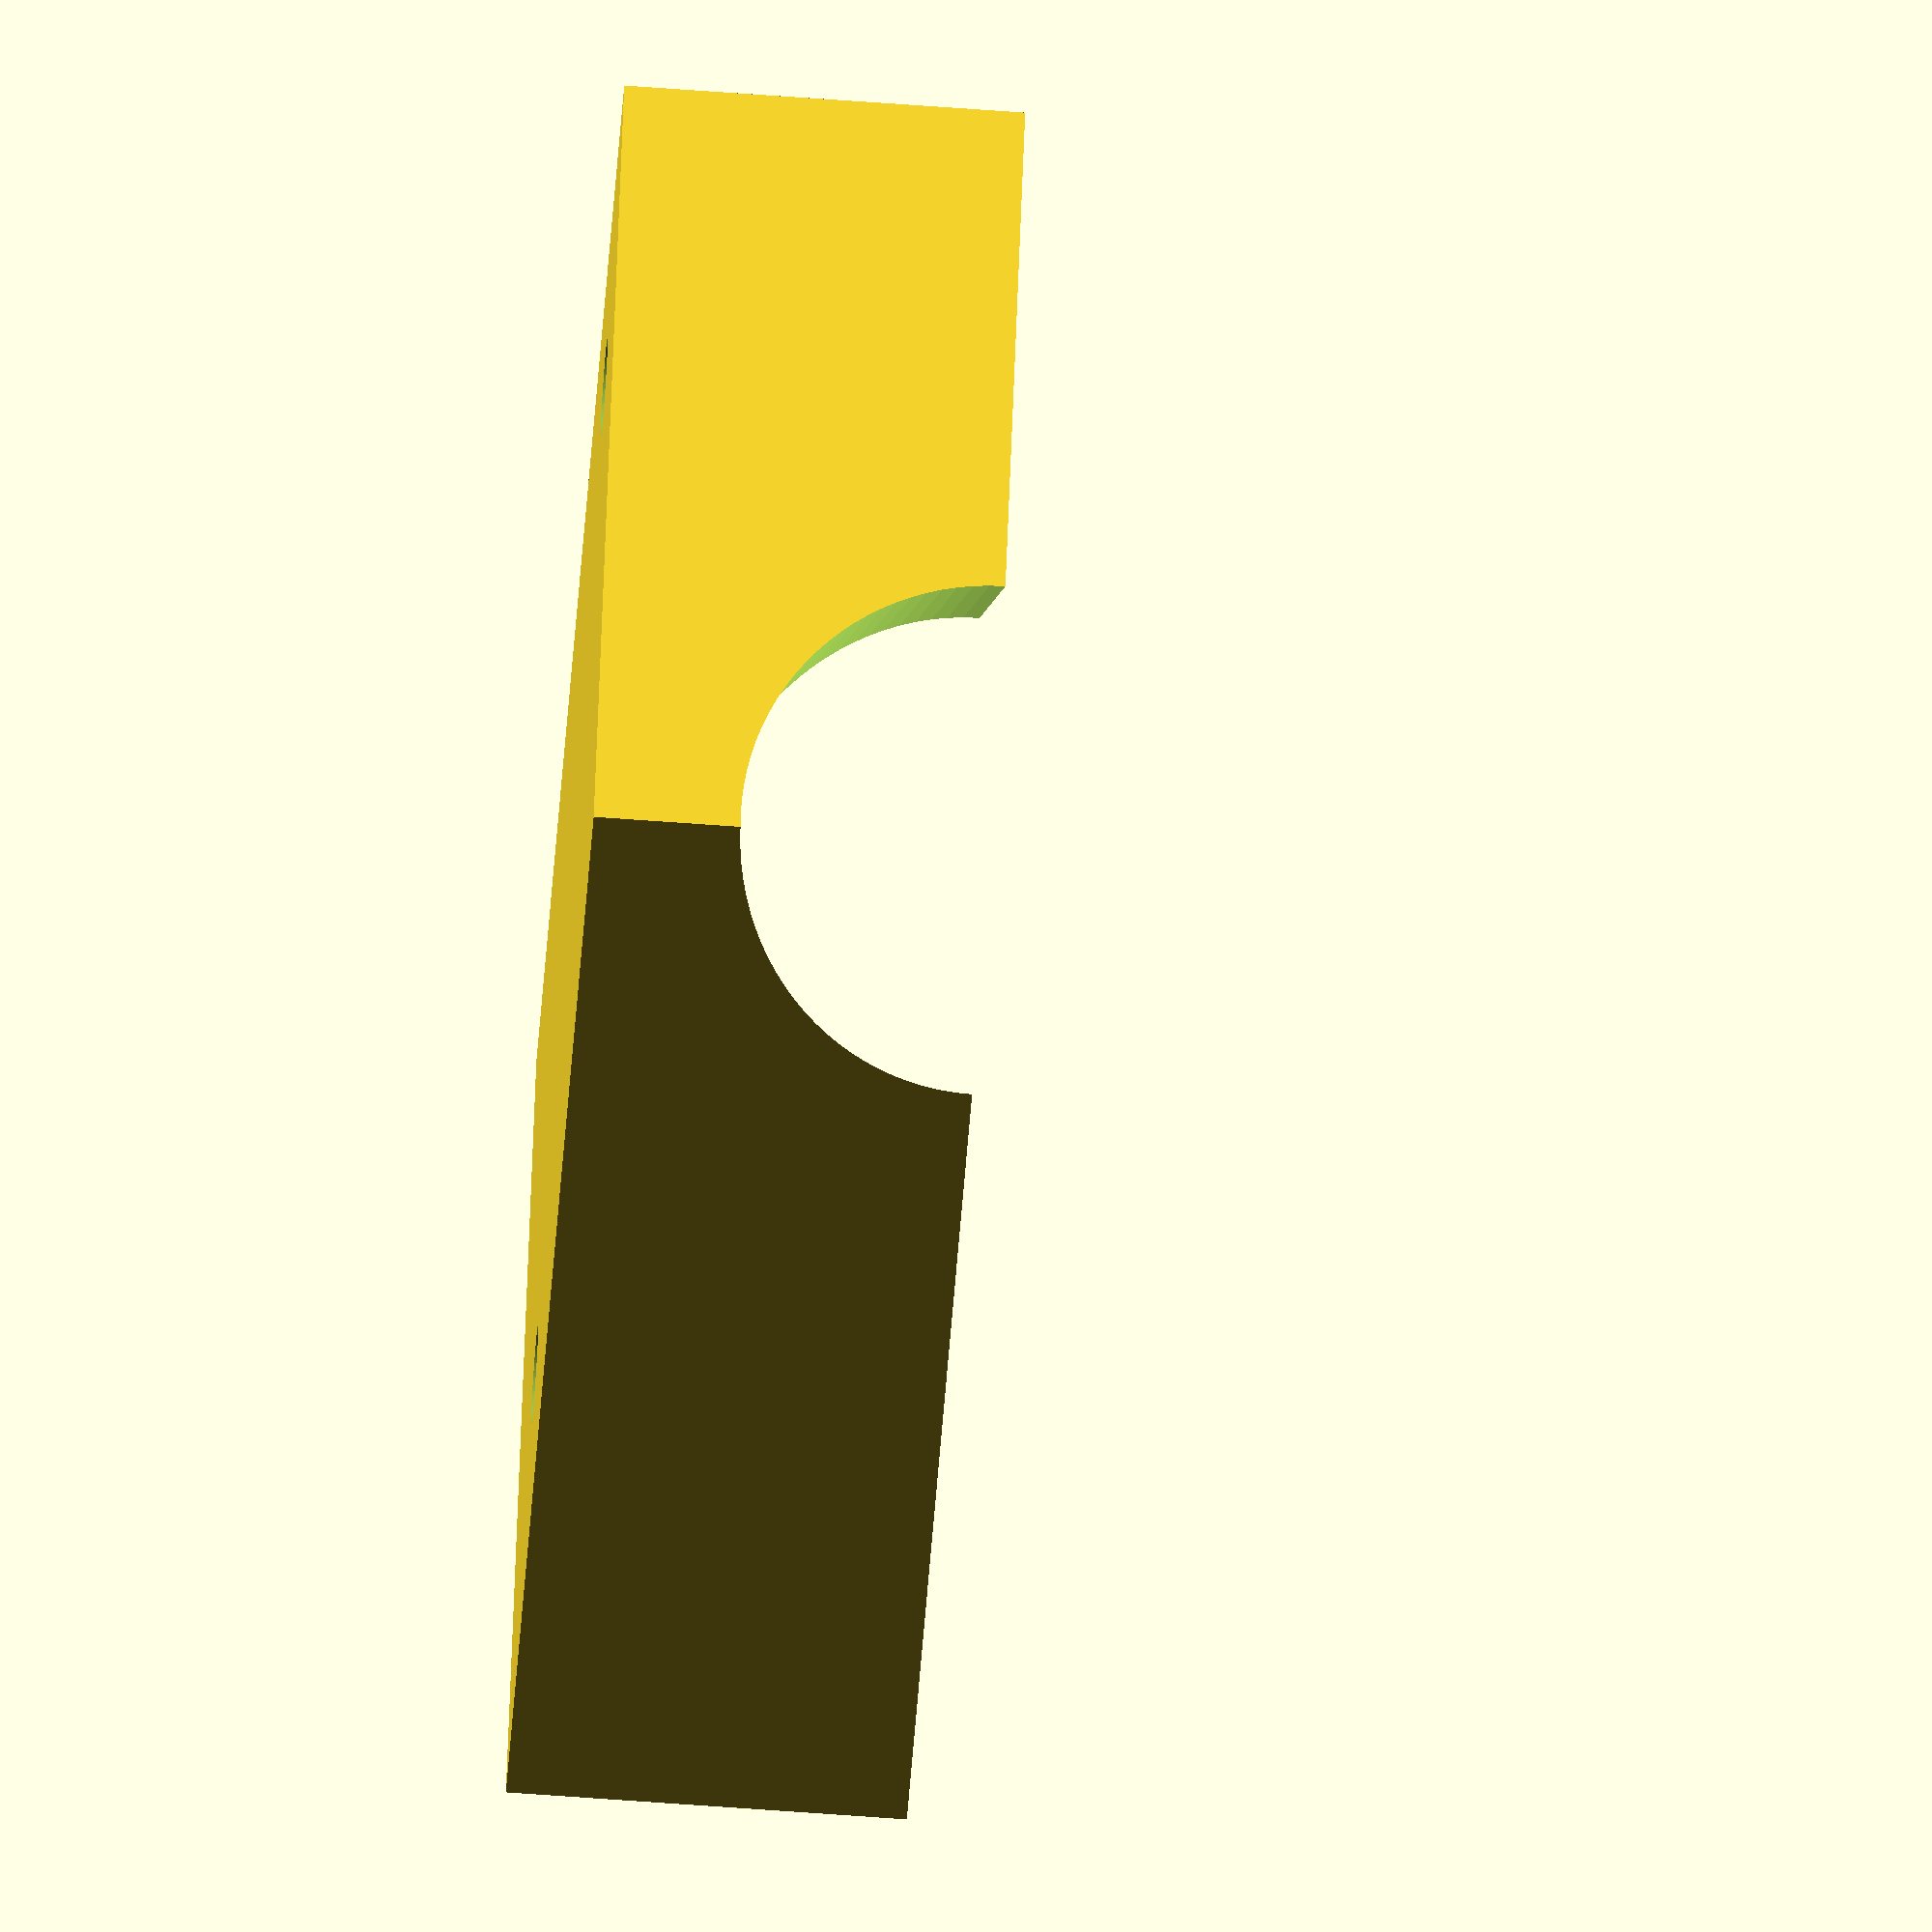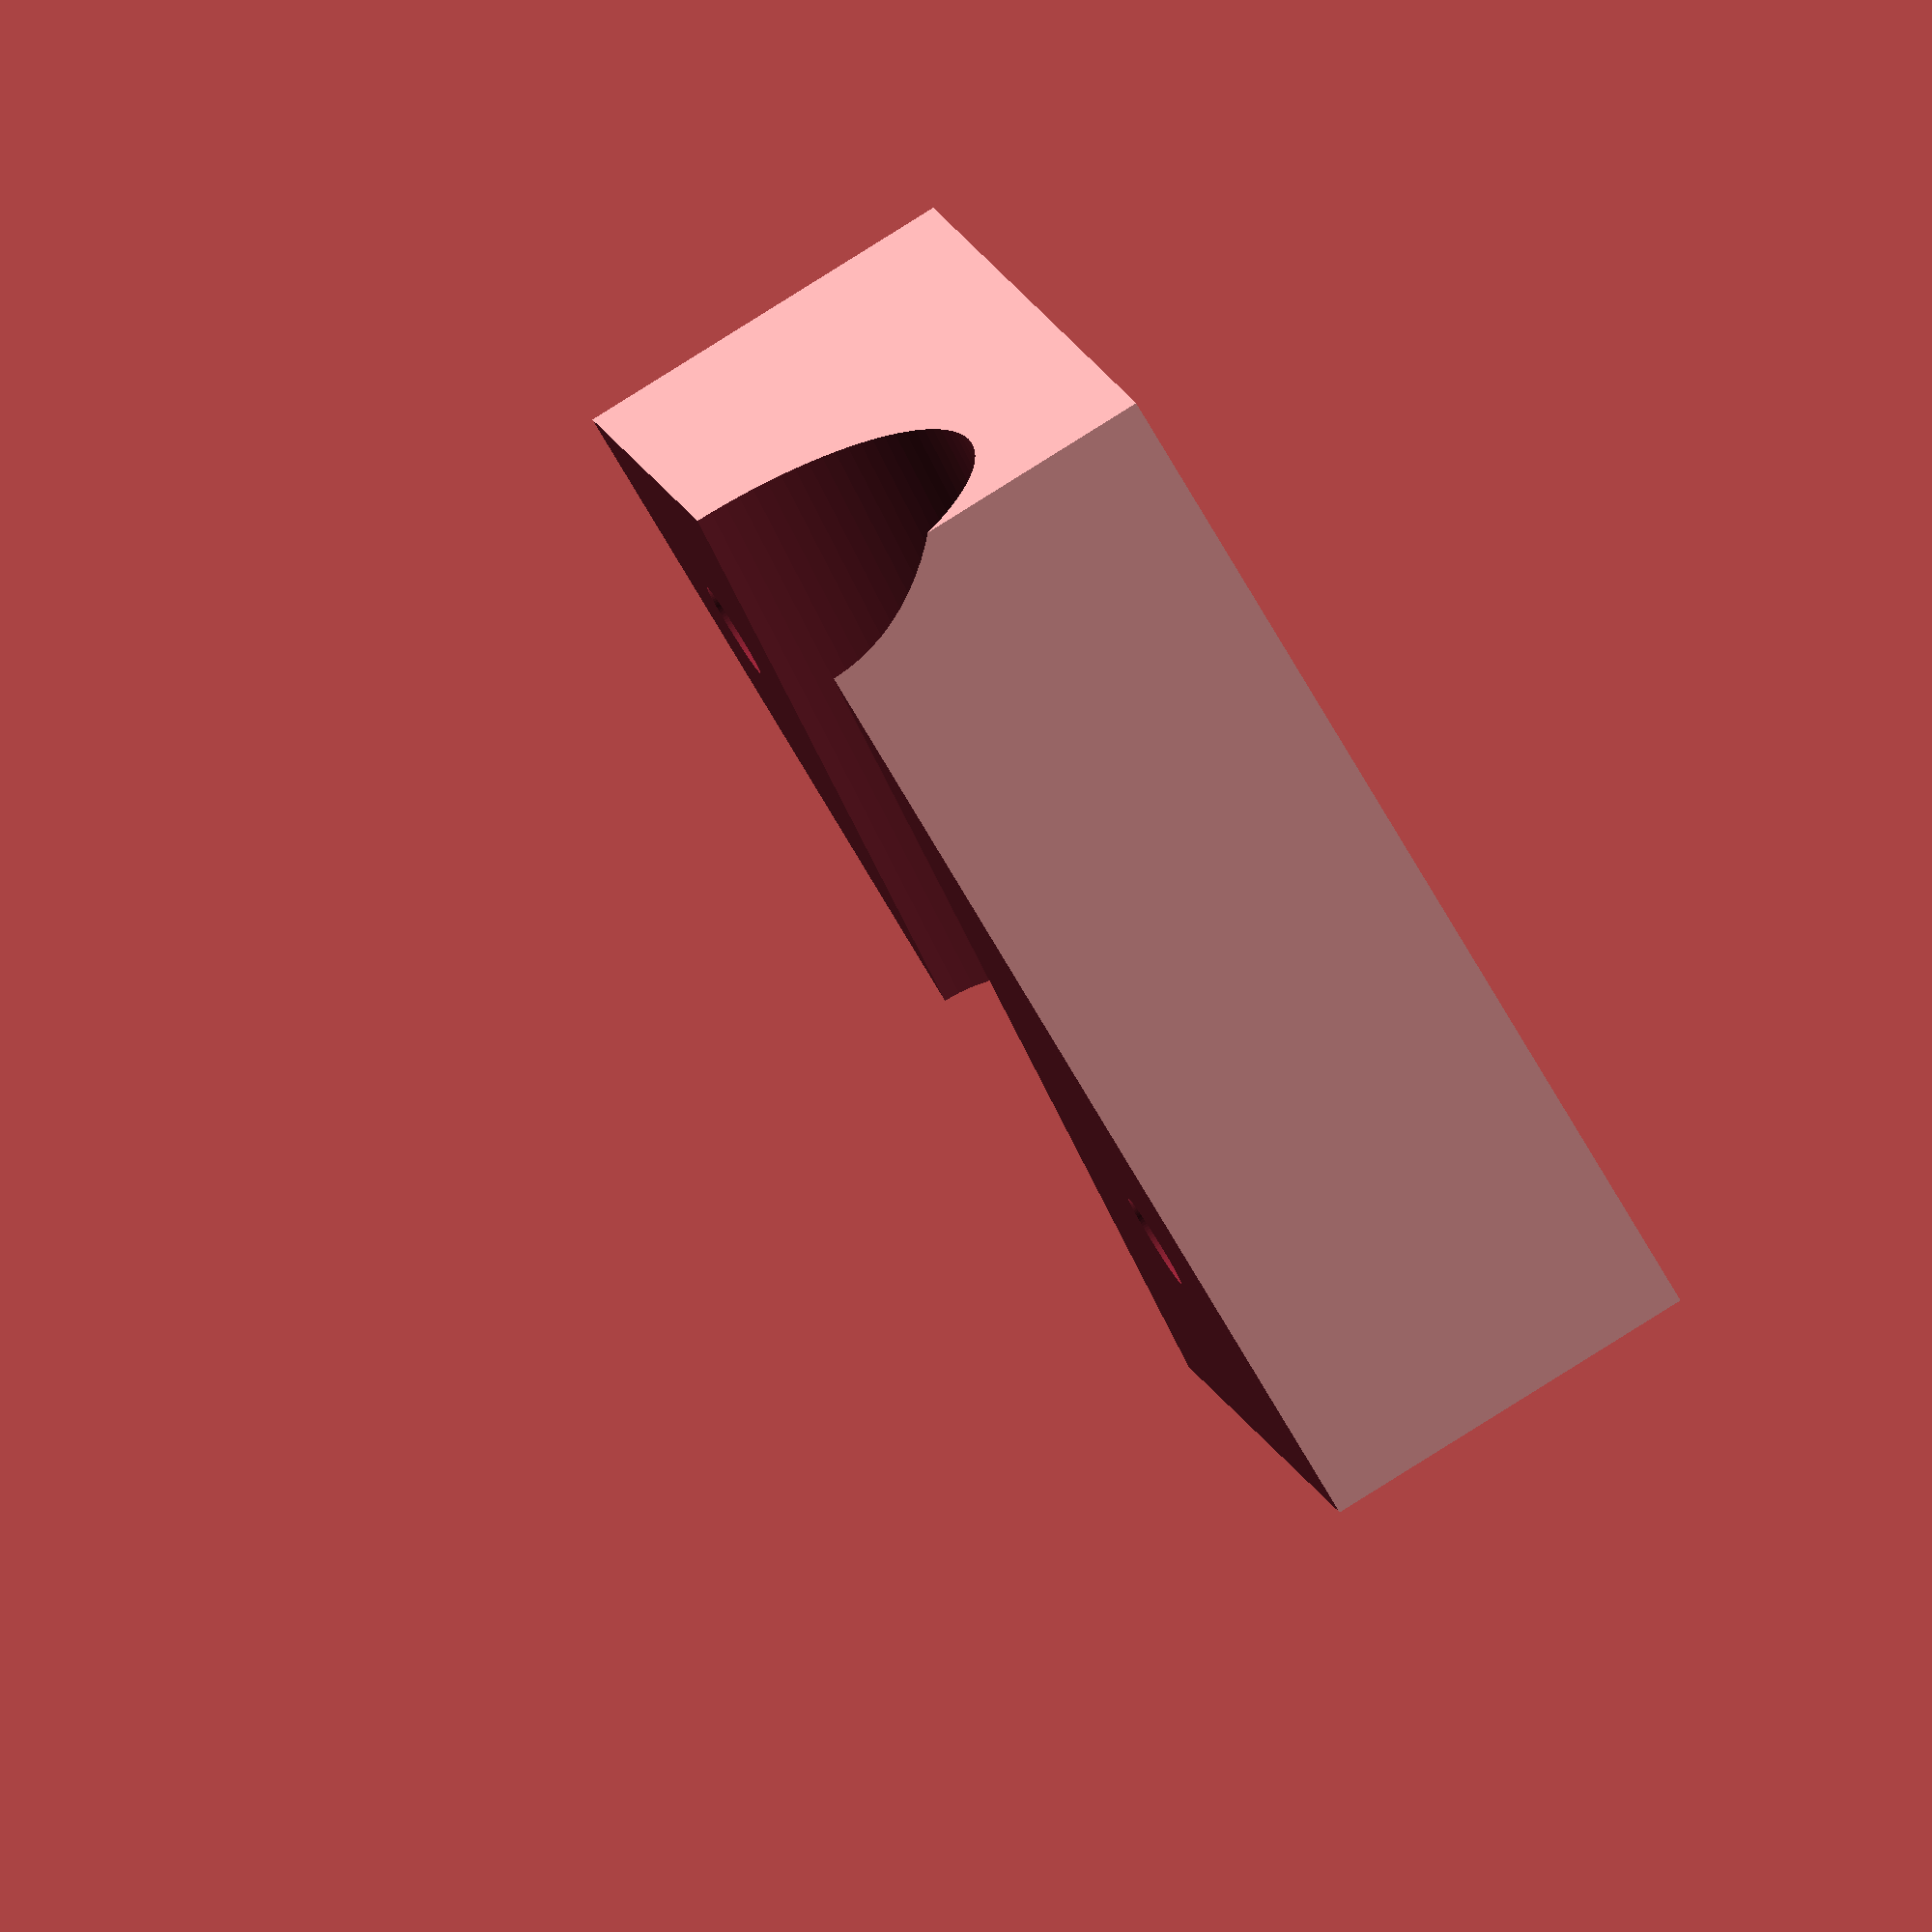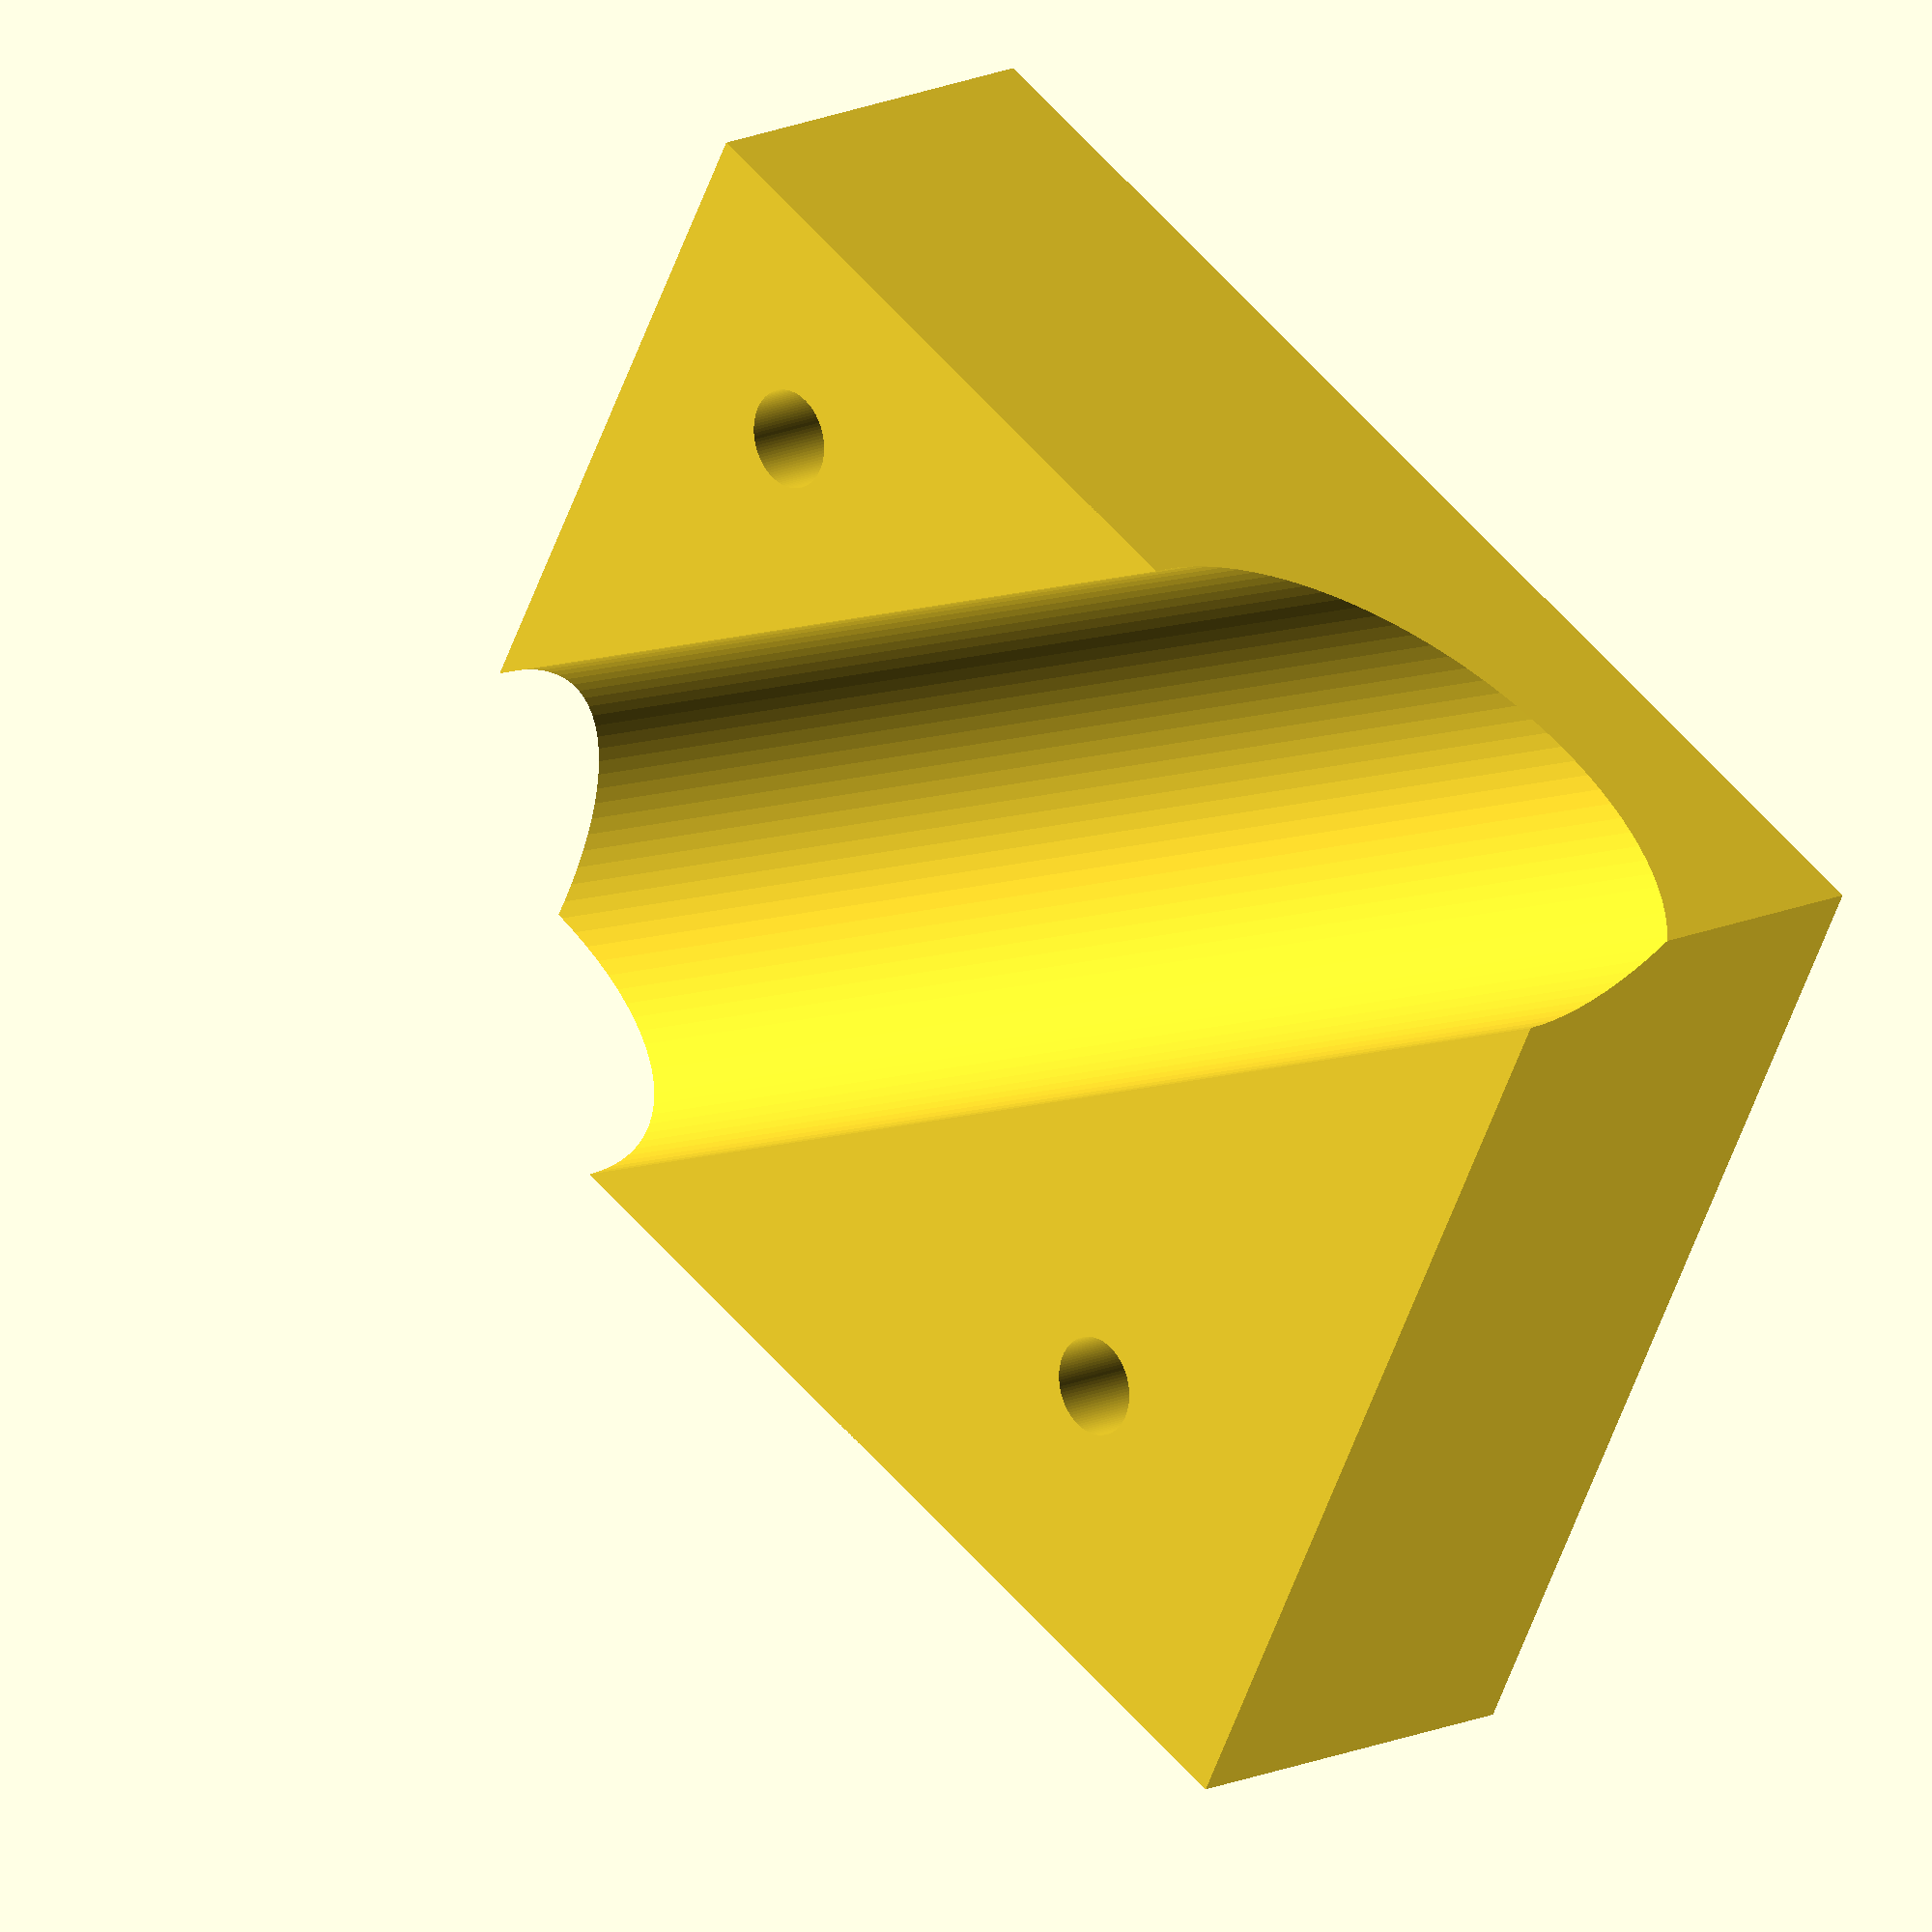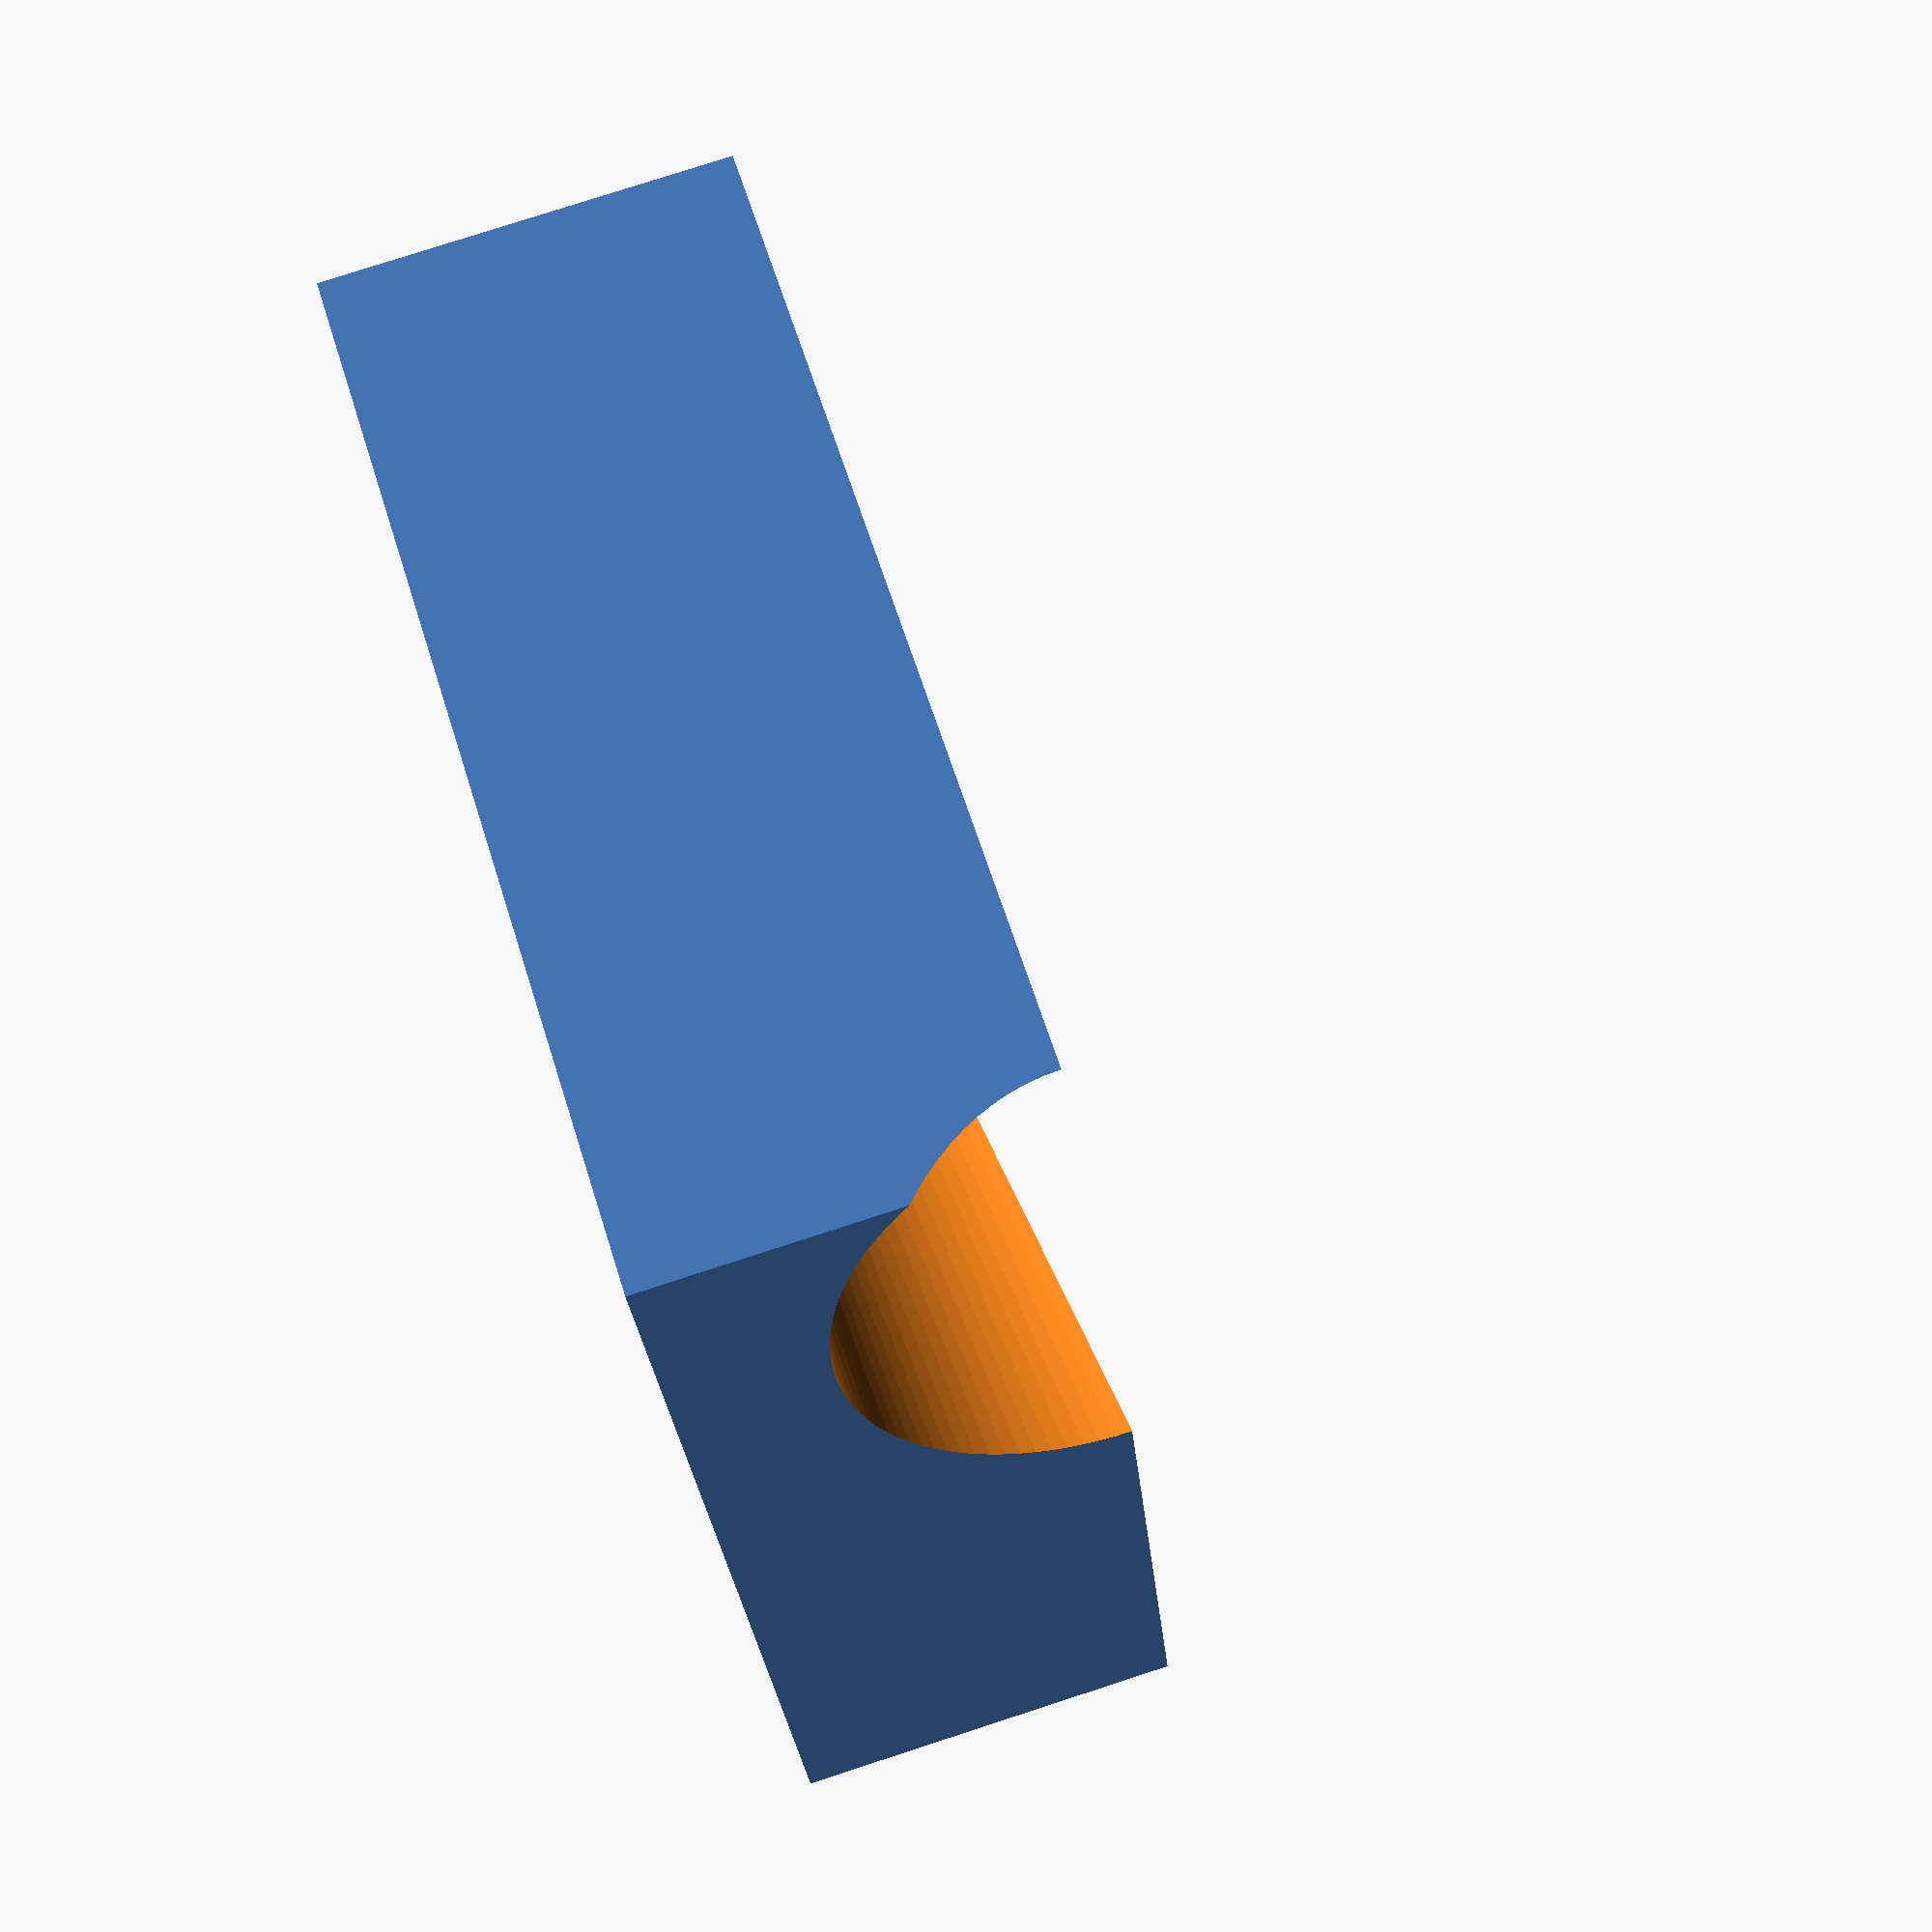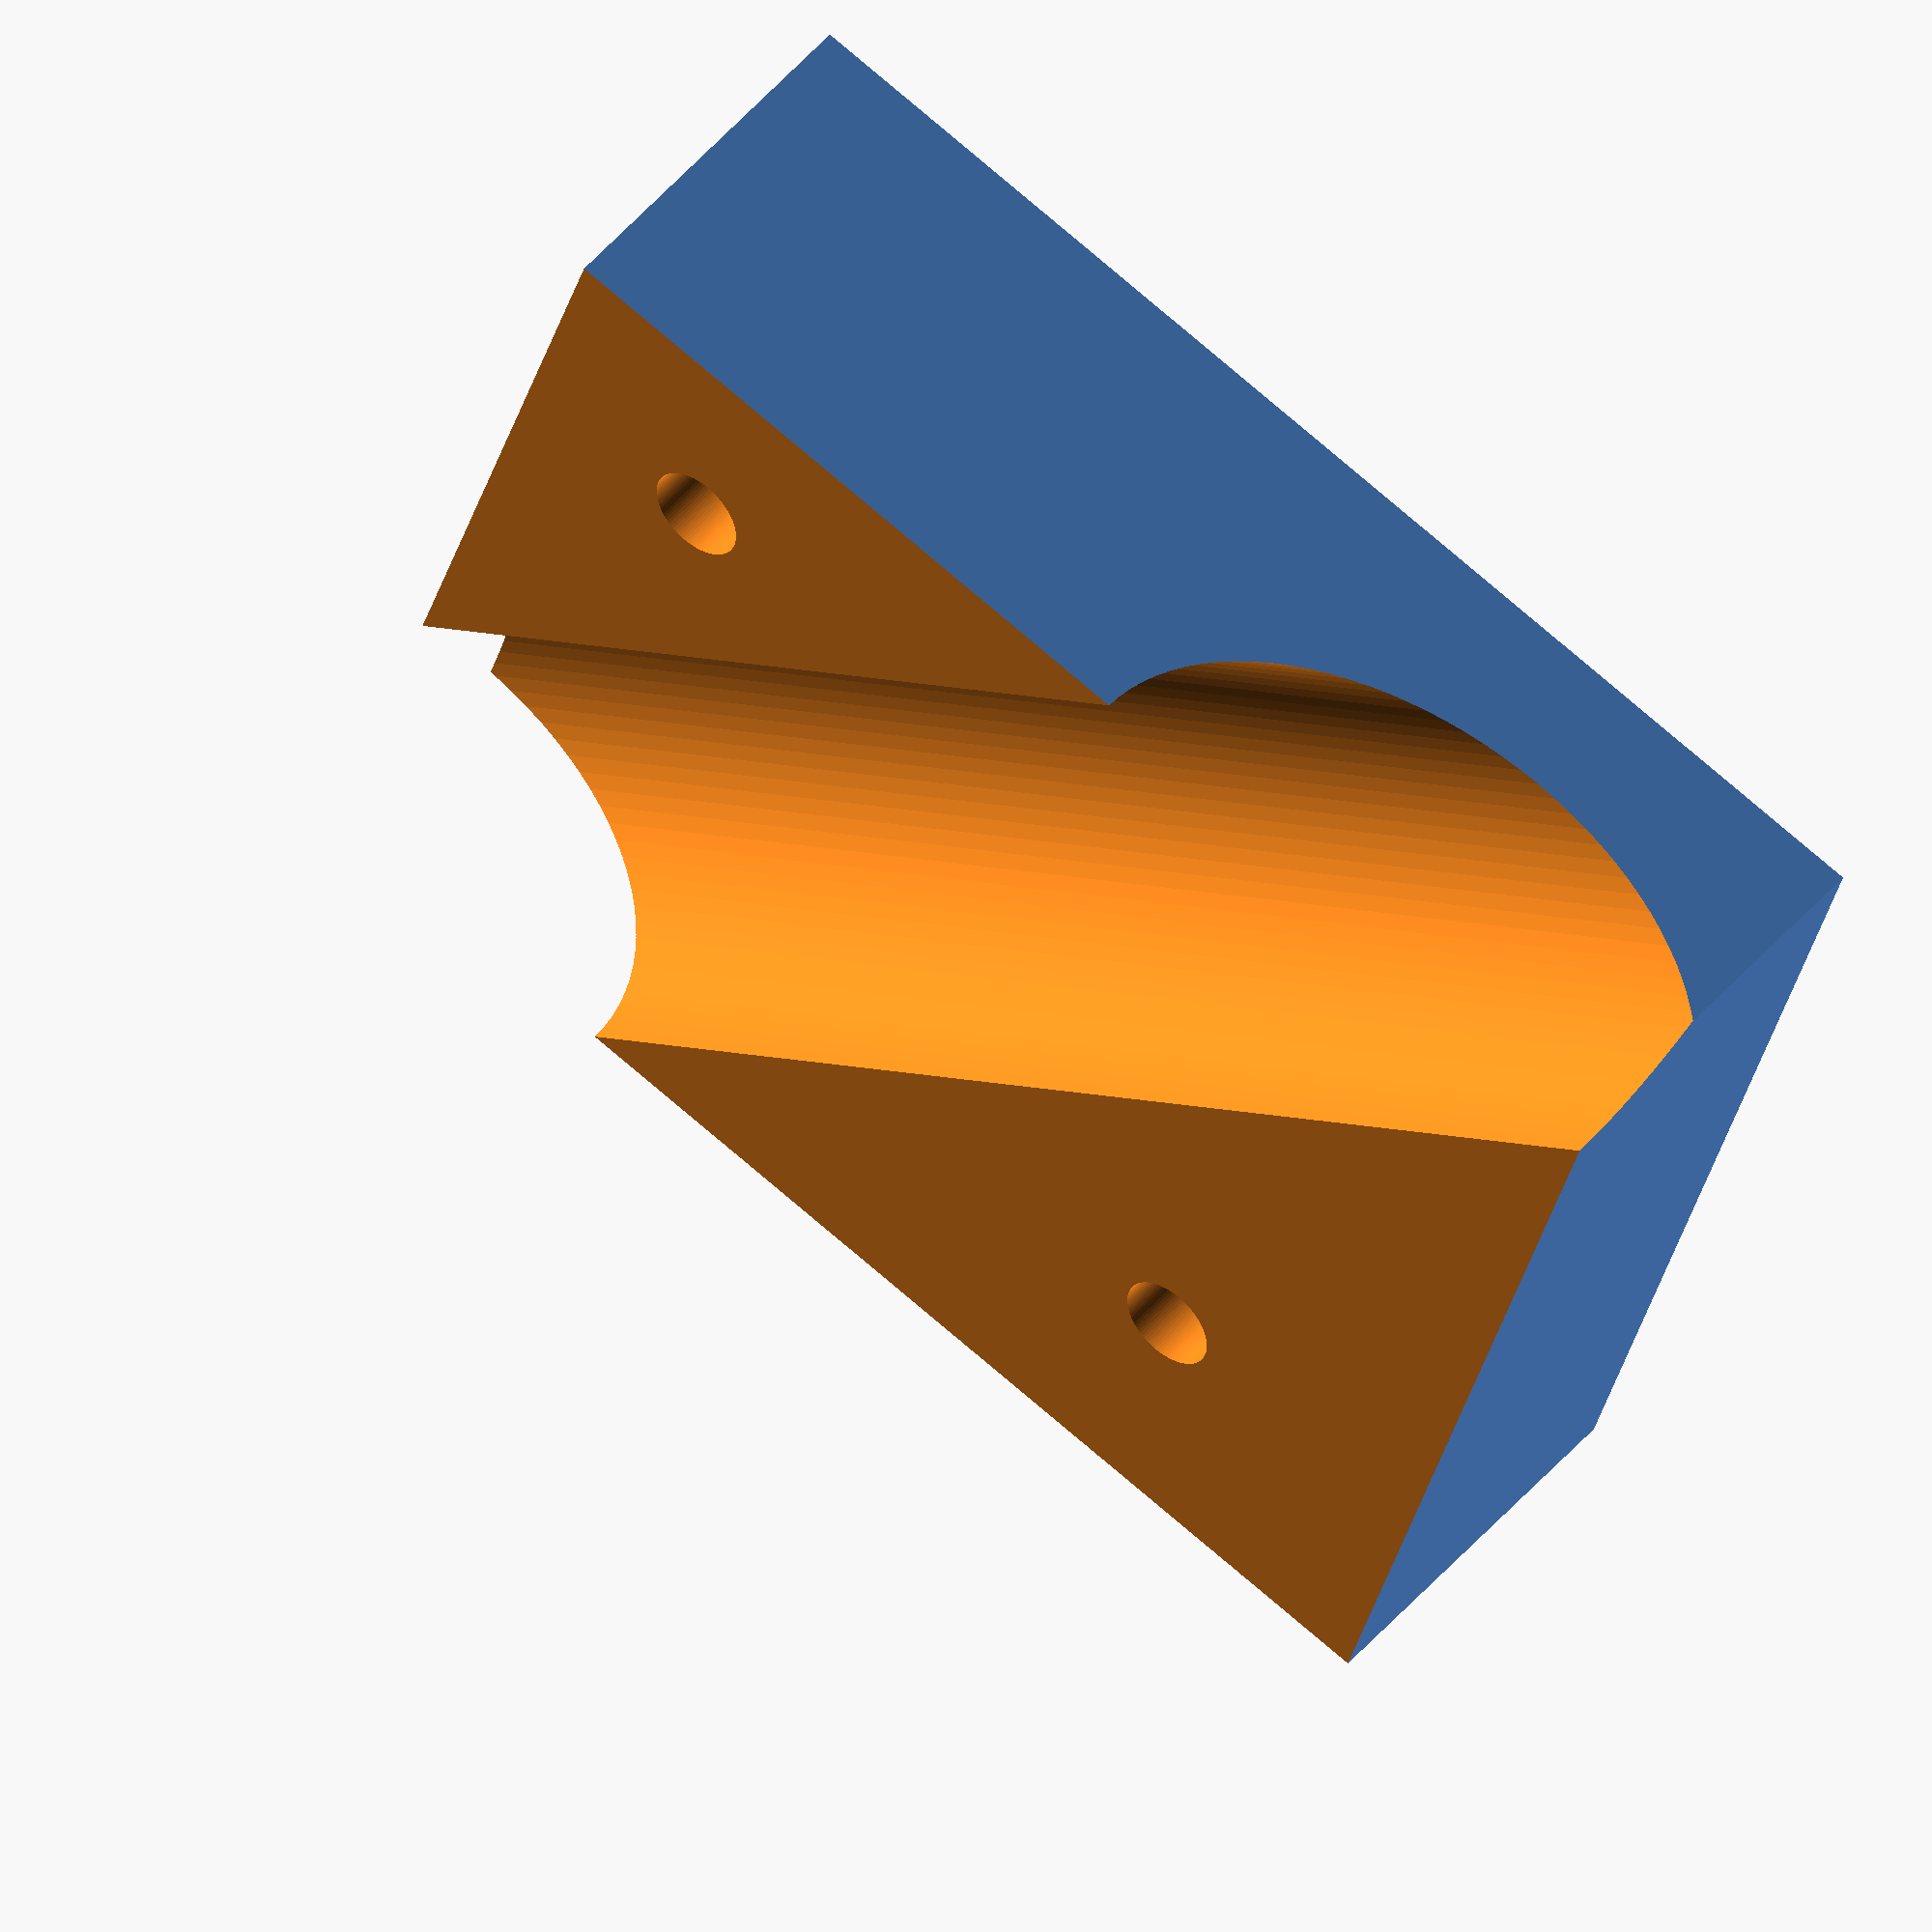
<openscad>
/* OpenSCAD file for my microscope light bracket
 * Tom Trebisky  10-4-2024
 */

/* I make all my measurements in inches.
 * We need to convert to mm so the STL file will be in mm.
 */
mmpi = 25.4;
function mm(x) = x * mmpi;

l = mm ( 2.0 );		// size front to back
w = mm ( 1.5 );		// width side to side
h = mm ( 2.5 );		// height top to bottom

l_diam = mm ( 0.952 );	// LED housing diameter
l_len = mm ( 10.0 );
l_shift = mm ( -4.0);

d_diam = mm ( 3.0 / 16.0 );
d_len = w + mm ( 1.0 );
d_shift = mm ( -0.5 );

// locations of drill holes
x1 = mm ( 0.4 );
y1 = mm ( 0.4 );

x2 = mm ( 1.5 );
y2 = mm ( 1.9 );

// =======================================================

// rotation angles  [x, y, z]
// The X axis is to the right, this rotates CCW around it.
// The Y axis is straight backward, this rotates CCW around it.
// The Z axis is up, this rotates CCW around it
// The rotations happen in the order X, Y, then Z
// if you want a different order use several rotate commands

module drill (x, y) {
    translate ( [ x, y, d_shift] )
	cylinder ( d=d_diam, h=d_len, $fn=100 );
}

// hole for the LED
module lhole () {
    translate ( [ 0, 50, w/2] )
	rotate ( [90, 0, 45 ] )
	translate ( [0, 0, l_shift] )
	cylinder ( d=l_diam, h=l_len, $fn=100 );
}

// a big cube to slice off half of the object
// (we will print a right half and a left half seperately)
module chop () {
	translate ( [ -50, -50, w/2 ] )
	cube ( [ l+100, h+100, w ] );
}

// union () { }

difference () {
	difference () {
		cube ( [ l, h, w ] );
		lhole ();
		drill ( x1, y1 );
		drill ( x2, y2 );
	}
	chop ();
}

// THE END

</openscad>
<views>
elev=250.4 azim=246.5 roll=274.1 proj=o view=wireframe
elev=95.7 azim=196.6 roll=122.0 proj=o view=solid
elev=344.6 azim=117.8 roll=45.6 proj=o view=solid
elev=101.5 azim=196.0 roll=288.0 proj=p view=solid
elev=312.6 azim=107.1 roll=37.7 proj=o view=wireframe
</views>
